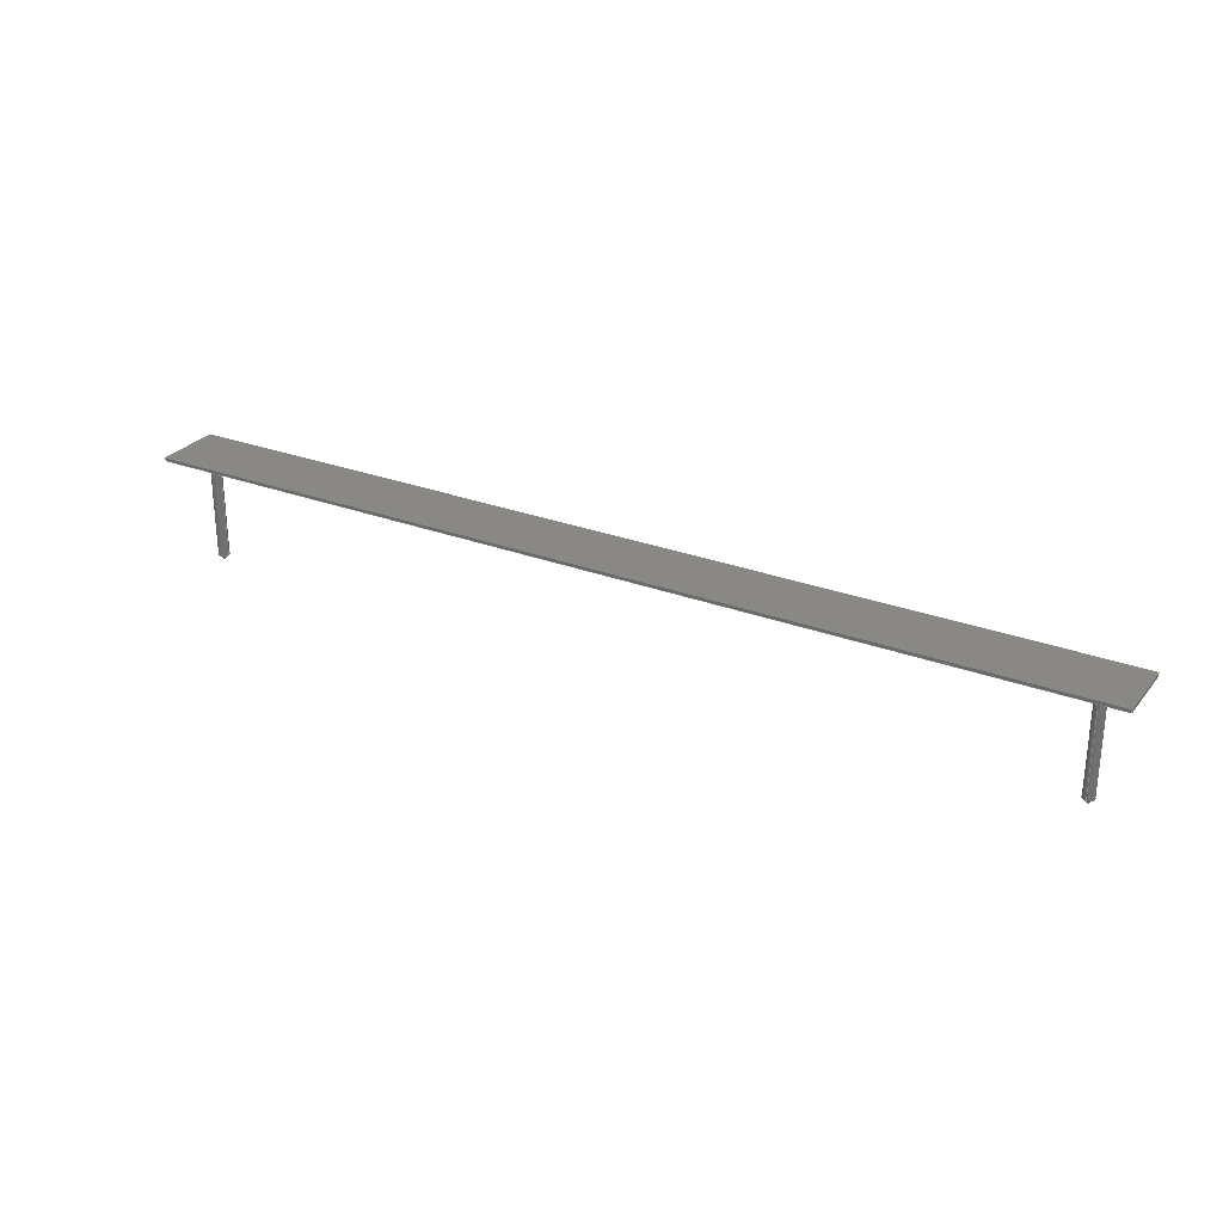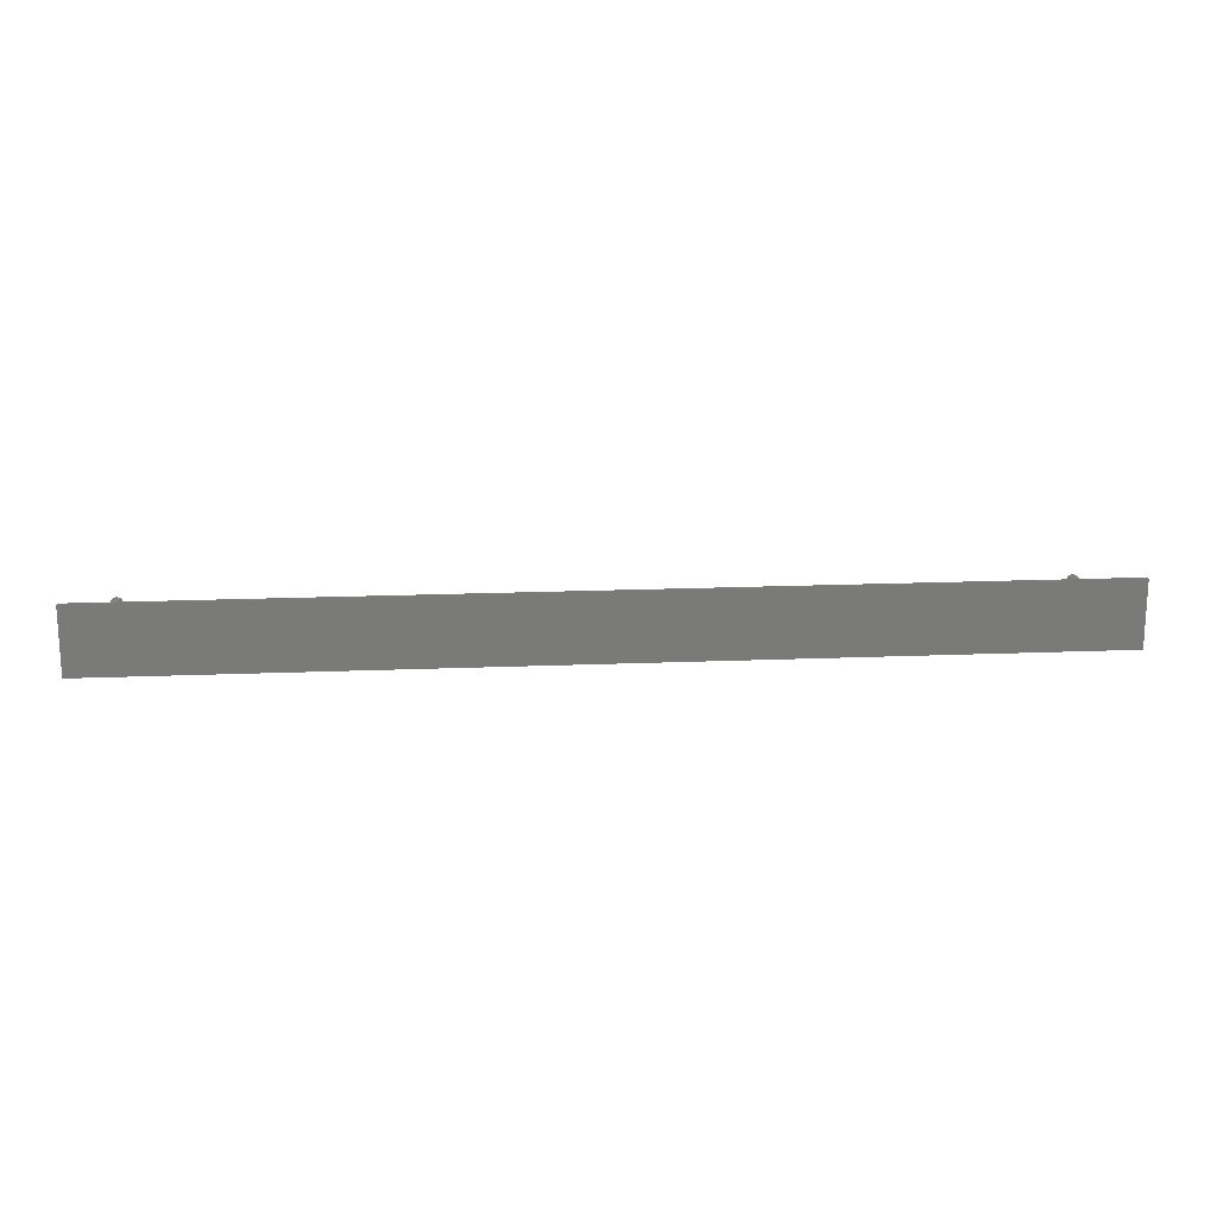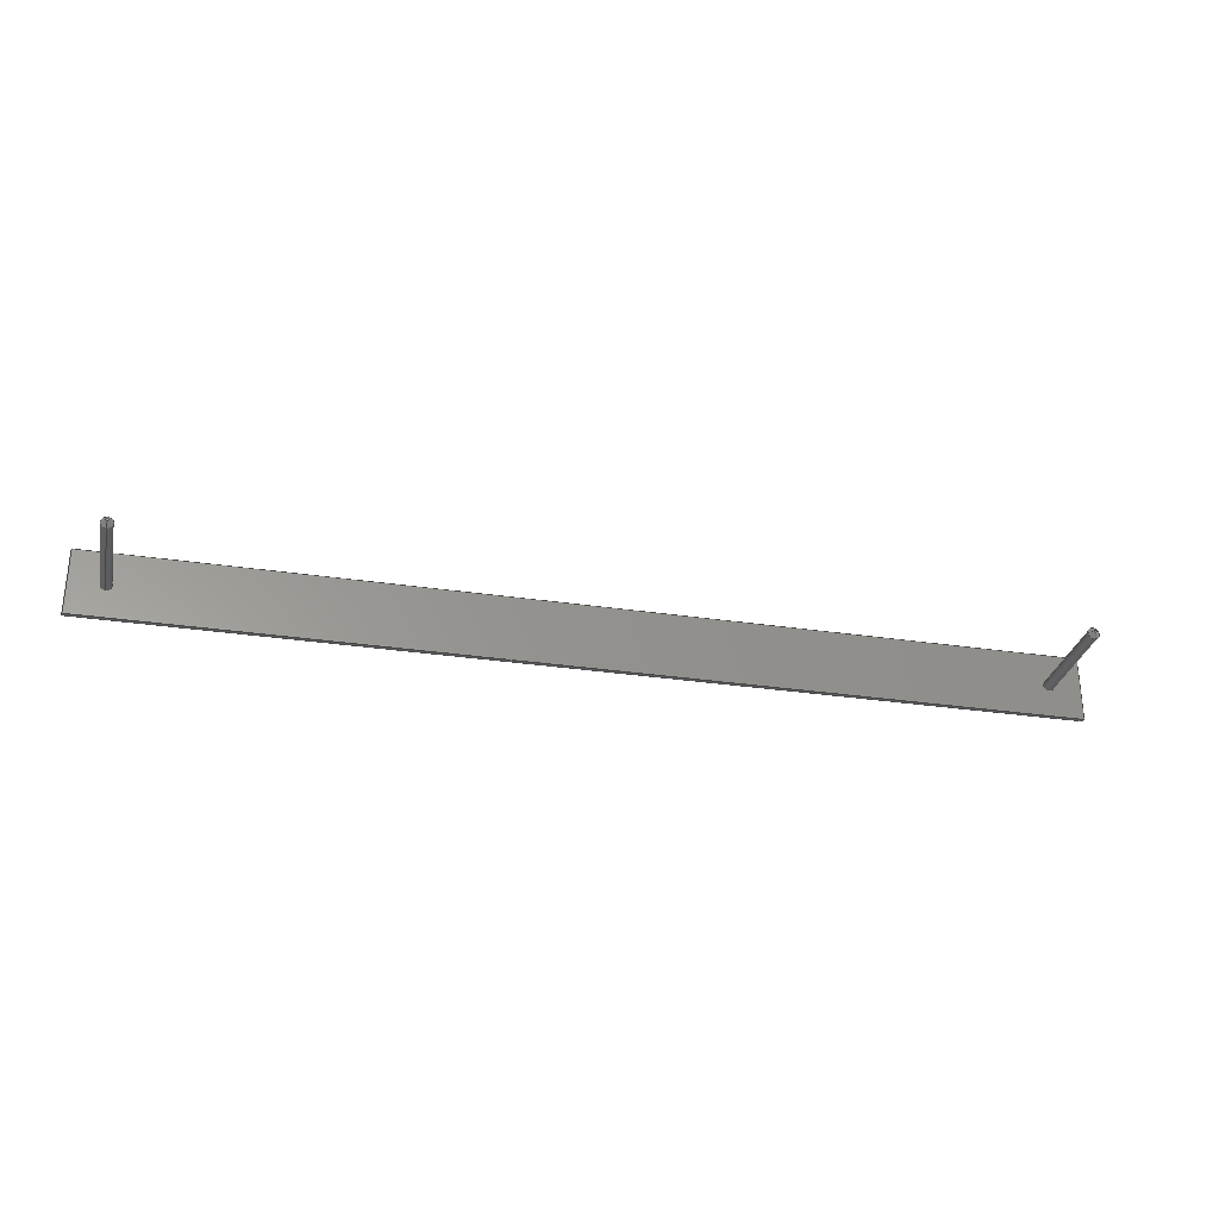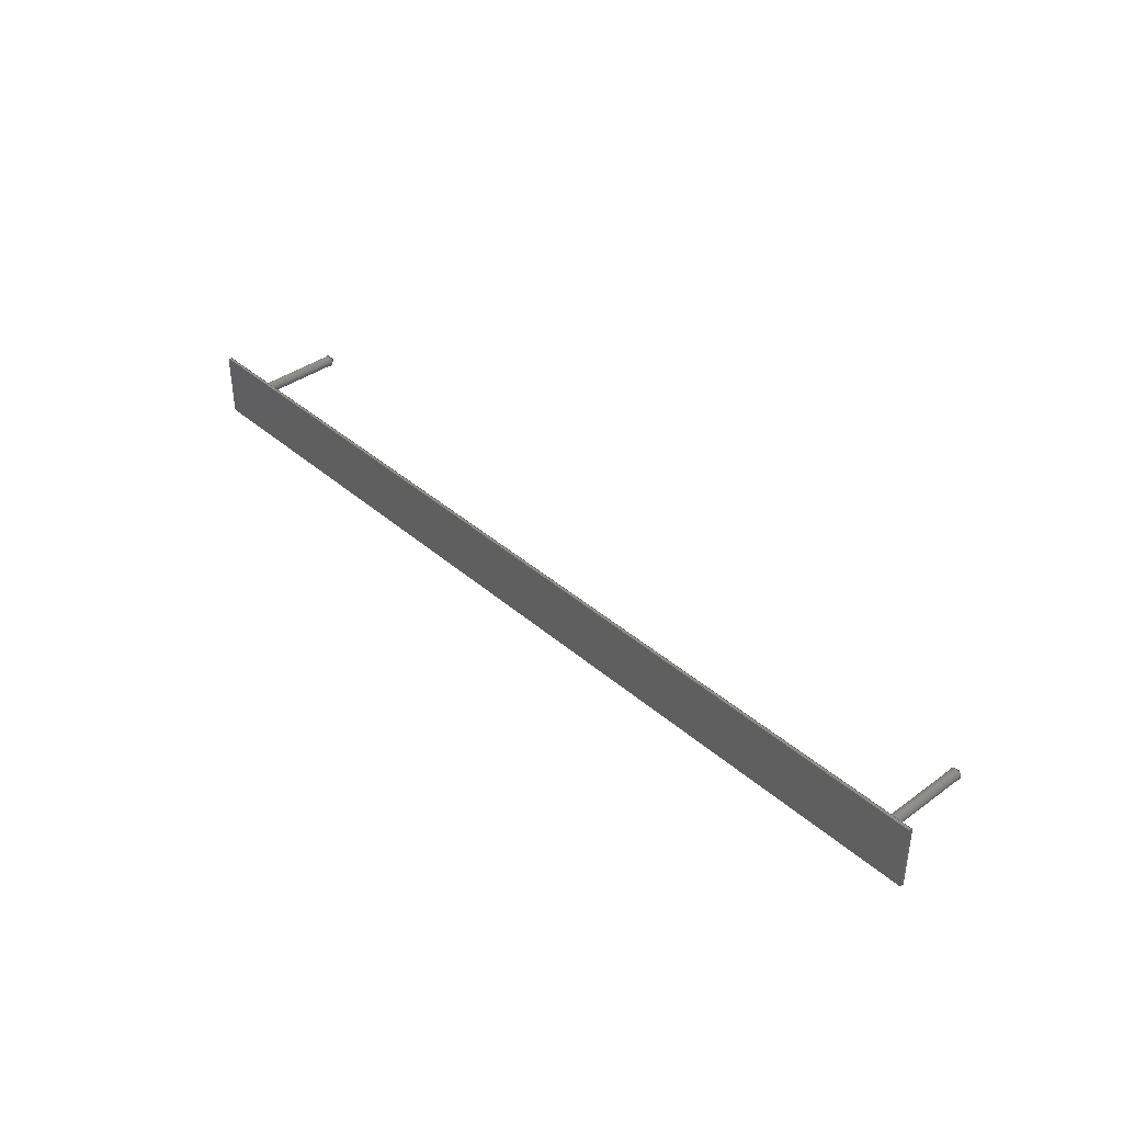
<metadata>
{"format":"step","ext":"step","renderer":"f3d","projection":"perspective","resolution":1024,"background":"white","views":[{"elev":27.6,"azim":30.2,"up":"+Z"},{"elev":17.4,"azim":-4.7,"up":"+Y"},{"elev":-29.9,"azim":167.6,"up":"+Y"},{"elev":38.6,"azim":47.5,"up":"+Y"}]}
</metadata>
<code>
ISO-10303-21;
DATA;
#1 = APPLICATION_PROTOCOL_DEFINITION('international standard',
  'ap242_managed_model_based_3d_engineering',2013,#2);
#2 = APPLICATION_CONTEXT('Managed model based 3d engineering');
#3 = SHAPE_DEFINITION_REPRESENTATION(#4,#10);
#4 = PRODUCT_DEFINITION_SHAPE('','',#5);
#5 = PRODUCT_DEFINITION('design','',#6,#9);
#6 = PRODUCT_DEFINITION_FORMATION('','',#7);
#7 = PRODUCT('Body','Body','',(#8));
#8 = PRODUCT_CONTEXT('',#2,'mechanical');
#9 = PRODUCT_DEFINITION_CONTEXT('part definition',#2,'design');
#10 = ADVANCED_BREP_SHAPE_REPRESENTATION('',(#11,#15),#305);
#11 = AXIS2_PLACEMENT_3D('',#12,#13,#14);
#12 = CARTESIAN_POINT('',(0,0,0));
#13 = DIRECTION('',(0,0,1));
#14 = DIRECTION('',(1,0,-0));
#15 = MANIFOLD_SOLID_BREP('',#16);
#16 = CLOSED_SHELL('',(#17,#50,#75,#129,#138,#169,#193,#217,#234,#259,
    #271,#296));
#17 = ADVANCED_FACE('',(#18),#45,.T.);
#18 = FACE_BOUND('',#19,.F.);
#19 = EDGE_LOOP('',(#20,#30,#37,#38));
#20 = ORIENTED_EDGE('',*,*,#21,.T.);
#21 = EDGE_CURVE('',#22,#24,#26,.T.);
#22 = VERTEX_POINT('',#23);
#23 = CARTESIAN_POINT('',(0.25,-1.972e-31,10));
#24 = VERTEX_POINT('',#25);
#25 = CARTESIAN_POINT('',(0.25,8.313e-16,5.2));
#26 = LINE('',#27,#28);
#27 = CARTESIAN_POINT('',(0.25,0,10));
#28 = VECTOR('',#29,1);
#29 = DIRECTION('',(1.732e-16,1.732e-16,-1));
#30 = ORIENTED_EDGE('',*,*,#31,.T.);
#31 = EDGE_CURVE('',#24,#24,#32,.T.);
#32 = CIRCLE('',#33,0.25);
#33 = AXIS2_PLACEMENT_3D('',#34,#35,#36);
#34 = CARTESIAN_POINT('',(8.313e-16,8.313e-16,5.2));
#35 = DIRECTION('',(1.732e-16,1.732e-16,-1));
#36 = DIRECTION('',(1,3.698e-31,1.732e-16));
#37 = ORIENTED_EDGE('',*,*,#21,.F.);
#38 = ORIENTED_EDGE('',*,*,#39,.F.);
#39 = EDGE_CURVE('',#22,#22,#40,.T.);
#40 = CIRCLE('',#41,0.25);
#41 = AXIS2_PLACEMENT_3D('',#42,#43,#44);
#42 = CARTESIAN_POINT('',(0,-3.944e-31,10));
#43 = DIRECTION('',(1.732e-16,1.732e-16,-1));
#44 = DIRECTION('',(1,2.465e-32,1.732e-16));
#45 = CYLINDRICAL_SURFACE('',#46,0.25);
#46 = AXIS2_PLACEMENT_3D('',#47,#48,#49);
#47 = CARTESIAN_POINT('',(0,0,10));
#48 = DIRECTION('',(-1.732e-16,-1.732e-16,1));
#49 = DIRECTION('',(1,-7.499e-33,1.732e-16));
#50 = ADVANCED_FACE('',(#51),#70,.T.);
#51 = FACE_BOUND('',#52,.T.);
#52 = EDGE_LOOP('',(#53,#61,#62,#63));
#53 = ORIENTED_EDGE('',*,*,#54,.F.);
#54 = EDGE_CURVE('',#24,#55,#57,.T.);
#55 = VERTEX_POINT('',#56);
#56 = CARTESIAN_POINT('',(0.05,8.66e-16,5));
#57 = LINE('',#58,#59);
#58 = CARTESIAN_POINT('',(0.25,8.313e-16,5.2));
#59 = VECTOR('',#60,1);
#60 = DIRECTION('',(-0.7071,1.225e-16,-0.7071)
  );
#61 = ORIENTED_EDGE('',*,*,#31,.T.);
#62 = ORIENTED_EDGE('',*,*,#54,.T.);
#63 = ORIENTED_EDGE('',*,*,#64,.F.);
#64 = EDGE_CURVE('',#55,#55,#65,.T.);
#65 = CIRCLE('',#66,0.05);
#66 = AXIS2_PLACEMENT_3D('',#67,#68,#69);
#67 = CARTESIAN_POINT('',(8.66e-16,8.66e-16,5));
#68 = DIRECTION('',(1.732e-16,1.732e-16,-1));
#69 = DIRECTION('',(1,3.698e-31,1.732e-16));
#70 = CONICAL_SURFACE('',#71,0.25,0.7854);
#71 = AXIS2_PLACEMENT_3D('',#72,#73,#74);
#72 = CARTESIAN_POINT('',(8.313e-16,8.313e-16,5.2));
#73 = DIRECTION('',(-1.732e-16,-1.732e-16,1));
#74 = DIRECTION('',(1,3.698e-31,1.732e-16));
#75 = ADVANCED_FACE('',(#76,#110,#113),#124,.F.);
#76 = FACE_BOUND('',#77,.F.);
#77 = EDGE_LOOP('',(#78,#88,#96,#104));
#78 = ORIENTED_EDGE('',*,*,#79,.T.);
#79 = EDGE_CURVE('',#80,#82,#84,.T.);
#80 = VERTEX_POINT('',#81);
#81 = CARTESIAN_POINT('',(-1.5,1.5,10));
#82 = VERTEX_POINT('',#83);
#83 = CARTESIAN_POINT('',(-1.5,-1.5,10));
#84 = LINE('',#85,#86);
#85 = CARTESIAN_POINT('',(-1.5,1.5,10));
#86 = VECTOR('',#87,1);
#87 = DIRECTION('',(2.22e-16,-1,-2.598e-16));
#88 = ORIENTED_EDGE('',*,*,#89,.T.);
#89 = EDGE_CURVE('',#82,#90,#92,.T.);
#90 = VERTEX_POINT('',#91);
#91 = CARTESIAN_POINT('',(42,-1.5,10));
#92 = LINE('',#93,#94);
#93 = CARTESIAN_POINT('',(-1.5,-1.5,10));
#94 = VECTOR('',#95,1);
#95 = DIRECTION('',(1,2.22e-16,2.598e-16));
#96 = ORIENTED_EDGE('',*,*,#97,.T.);
#97 = EDGE_CURVE('',#90,#98,#100,.T.);
#98 = VERTEX_POINT('',#99);
#99 = CARTESIAN_POINT('',(42,1.5,10));
#100 = LINE('',#101,#102);
#101 = CARTESIAN_POINT('',(42,-1.5,10));
#102 = VECTOR('',#103,1);
#103 = DIRECTION('',(-2.22e-16,1,2.598e-16));
#104 = ORIENTED_EDGE('',*,*,#105,.T.);
#105 = EDGE_CURVE('',#98,#80,#106,.T.);
#106 = LINE('',#107,#108);
#107 = CARTESIAN_POINT('',(42,1.5,10));
#108 = VECTOR('',#109,1);
#109 = DIRECTION('',(-1,-2.22e-16,-2.598e-16));
#110 = FACE_BOUND('',#111,.F.);
#111 = EDGE_LOOP('',(#112));
#112 = ORIENTED_EDGE('',*,*,#39,.T.);
#113 = FACE_BOUND('',#114,.F.);
#114 = EDGE_LOOP('',(#115));
#115 = ORIENTED_EDGE('',*,*,#116,.T.);
#116 = EDGE_CURVE('',#117,#117,#119,.T.);
#117 = VERTEX_POINT('',#118);
#118 = CARTESIAN_POINT('',(40.46,-0.25,10));
#119 = CIRCLE('',#120,0.25);
#120 = AXIS2_PLACEMENT_3D('',#121,#122,#123);
#121 = CARTESIAN_POINT('',(40.46,8.983e-15,10));
#122 = DIRECTION('',(2.598e-16,2.598e-16,-1));
#123 = DIRECTION('',(2.22e-16,-1,-2.598e-16));
#124 = PLANE('',#125);
#125 = AXIS2_PLACEMENT_3D('',#126,#127,#128);
#126 = CARTESIAN_POINT('',(20.25,4.584e-15,10));
#127 = DIRECTION('',(-2.598e-16,-2.598e-16,1));
#128 = DIRECTION('',(1,4.93e-32,2.598e-16));
#129 = ADVANCED_FACE('',(#130),#133,.F.);
#130 = FACE_BOUND('',#131,.F.);
#131 = EDGE_LOOP('',(#132));
#132 = ORIENTED_EDGE('',*,*,#64,.F.);
#133 = PLANE('',#134);
#134 = AXIS2_PLACEMENT_3D('',#135,#136,#137);
#135 = CARTESIAN_POINT('',(8.499e-16,8.334e-16,5));
#136 = DIRECTION('',(-1.732e-16,-1.732e-16,1));
#137 = DIRECTION('',(1,2.465e-32,1.732e-16));
#138 = ADVANCED_FACE('',(#139),#164,.F.);
#139 = FACE_BOUND('',#140,.F.);
#140 = EDGE_LOOP('',(#141,#149,#157,#163));
#141 = ORIENTED_EDGE('',*,*,#142,.T.);
#142 = EDGE_CURVE('',#80,#143,#145,.T.);
#143 = VERTEX_POINT('',#144);
#144 = CARTESIAN_POINT('',(-1.5,1.5,10.15));
#145 = LINE('',#146,#147);
#146 = CARTESIAN_POINT('',(-1.5,1.5,10));
#147 = VECTOR('',#148,1);
#148 = DIRECTION('',(-2.598e-16,-2.598e-16,1));
#149 = ORIENTED_EDGE('',*,*,#150,.T.);
#150 = EDGE_CURVE('',#143,#151,#153,.T.);
#151 = VERTEX_POINT('',#152);
#152 = CARTESIAN_POINT('',(-1.5,-1.5,10.15));
#153 = LINE('',#154,#155);
#154 = CARTESIAN_POINT('',(-1.5,1.5,10.15));
#155 = VECTOR('',#156,1);
#156 = DIRECTION('',(2.22e-16,-1,-2.598e-16));
#157 = ORIENTED_EDGE('',*,*,#158,.F.);
#158 = EDGE_CURVE('',#82,#151,#159,.T.);
#159 = LINE('',#160,#161);
#160 = CARTESIAN_POINT('',(-1.5,-1.5,10));
#161 = VECTOR('',#162,1);
#162 = DIRECTION('',(-2.598e-16,-2.598e-16,1));
#163 = ORIENTED_EDGE('',*,*,#79,.F.);
#164 = PLANE('',#165);
#165 = AXIS2_PLACEMENT_3D('',#166,#167,#168);
#166 = CARTESIAN_POINT('',(-1.5,1.5,10));
#167 = DIRECTION('',(1,2.22e-16,2.598e-16));
#168 = DIRECTION('',(2.22e-16,-1,-2.598e-16));
#169 = ADVANCED_FACE('',(#170),#188,.F.);
#170 = FACE_BOUND('',#171,.F.);
#171 = EDGE_LOOP('',(#172,#180,#186,#187));
#172 = ORIENTED_EDGE('',*,*,#173,.T.);
#173 = EDGE_CURVE('',#98,#174,#176,.T.);
#174 = VERTEX_POINT('',#175);
#175 = CARTESIAN_POINT('',(42,1.5,10.15));
#176 = LINE('',#177,#178);
#177 = CARTESIAN_POINT('',(42,1.5,10));
#178 = VECTOR('',#179,1);
#179 = DIRECTION('',(-2.598e-16,-2.598e-16,1));
#180 = ORIENTED_EDGE('',*,*,#181,.T.);
#181 = EDGE_CURVE('',#174,#143,#182,.T.);
#182 = LINE('',#183,#184);
#183 = CARTESIAN_POINT('',(42,1.5,10.15));
#184 = VECTOR('',#185,1);
#185 = DIRECTION('',(-1,-2.22e-16,-2.598e-16));
#186 = ORIENTED_EDGE('',*,*,#142,.F.);
#187 = ORIENTED_EDGE('',*,*,#105,.F.);
#188 = PLANE('',#189);
#189 = AXIS2_PLACEMENT_3D('',#190,#191,#192);
#190 = CARTESIAN_POINT('',(42,1.5,10));
#191 = DIRECTION('',(2.22e-16,-1,-2.598e-16));
#192 = DIRECTION('',(-1,-2.22e-16,-2.598e-16));
#193 = ADVANCED_FACE('',(#194),#212,.F.);
#194 = FACE_BOUND('',#195,.F.);
#195 = EDGE_LOOP('',(#196,#197,#205,#211));
#196 = ORIENTED_EDGE('',*,*,#158,.T.);
#197 = ORIENTED_EDGE('',*,*,#198,.T.);
#198 = EDGE_CURVE('',#151,#199,#201,.T.);
#199 = VERTEX_POINT('',#200);
#200 = CARTESIAN_POINT('',(42,-1.5,10.15));
#201 = LINE('',#202,#203);
#202 = CARTESIAN_POINT('',(-1.5,-1.5,10.15));
#203 = VECTOR('',#204,1);
#204 = DIRECTION('',(1,2.22e-16,2.598e-16));
#205 = ORIENTED_EDGE('',*,*,#206,.F.);
#206 = EDGE_CURVE('',#90,#199,#207,.T.);
#207 = LINE('',#208,#209);
#208 = CARTESIAN_POINT('',(42,-1.5,10));
#209 = VECTOR('',#210,1);
#210 = DIRECTION('',(-2.598e-16,-2.598e-16,1));
#211 = ORIENTED_EDGE('',*,*,#89,.F.);
#212 = PLANE('',#213);
#213 = AXIS2_PLACEMENT_3D('',#214,#215,#216);
#214 = CARTESIAN_POINT('',(-1.5,-1.5,10));
#215 = DIRECTION('',(-2.22e-16,1,2.598e-16));
#216 = DIRECTION('',(1,2.22e-16,2.598e-16));
#217 = ADVANCED_FACE('',(#218),#229,.F.);
#218 = FACE_BOUND('',#219,.F.);
#219 = EDGE_LOOP('',(#220,#221,#227,#228));
#220 = ORIENTED_EDGE('',*,*,#206,.T.);
#221 = ORIENTED_EDGE('',*,*,#222,.T.);
#222 = EDGE_CURVE('',#199,#174,#223,.T.);
#223 = LINE('',#224,#225);
#224 = CARTESIAN_POINT('',(42,-1.5,10.15));
#225 = VECTOR('',#226,1);
#226 = DIRECTION('',(-2.22e-16,1,2.598e-16));
#227 = ORIENTED_EDGE('',*,*,#173,.F.);
#228 = ORIENTED_EDGE('',*,*,#97,.F.);
#229 = PLANE('',#230);
#230 = AXIS2_PLACEMENT_3D('',#231,#232,#233);
#231 = CARTESIAN_POINT('',(42,-1.5,10));
#232 = DIRECTION('',(-1,-2.22e-16,-2.598e-16));
#233 = DIRECTION('',(-2.22e-16,1,2.598e-16));
#234 = ADVANCED_FACE('',(#235),#254,.T.);
#235 = FACE_BOUND('',#236,.F.);
#236 = EDGE_LOOP('',(#237,#245,#246,#247));
#237 = ORIENTED_EDGE('',*,*,#238,.F.);
#238 = EDGE_CURVE('',#117,#239,#241,.T.);
#239 = VERTEX_POINT('',#240);
#240 = CARTESIAN_POINT('',(40.46,-0.25,5.2));
#241 = LINE('',#242,#243);
#242 = CARTESIAN_POINT('',(40.46,-0.25,10));
#243 = VECTOR('',#244,1);
#244 = DIRECTION('',(2.598e-16,2.598e-16,-1));
#245 = ORIENTED_EDGE('',*,*,#116,.F.);
#246 = ORIENTED_EDGE('',*,*,#238,.T.);
#247 = ORIENTED_EDGE('',*,*,#248,.F.);
#248 = EDGE_CURVE('',#239,#239,#249,.T.);
#249 = CIRCLE('',#250,0.25);
#250 = AXIS2_PLACEMENT_3D('',#251,#252,#253);
#251 = CARTESIAN_POINT('',(40.46,9.815e-15,5.2));
#252 = DIRECTION('',(-1.732e-16,-1.732e-16,1));
#253 = DIRECTION('',(2.22e-16,-1,-1.732e-16));
#254 = CYLINDRICAL_SURFACE('',#255,0.25);
#255 = AXIS2_PLACEMENT_3D('',#256,#257,#258);
#256 = CARTESIAN_POINT('',(40.46,8.983e-15,10));
#257 = DIRECTION('',(-2.598e-16,-2.598e-16,1));
#258 = DIRECTION('',(2.22e-16,-1,-2.598e-16));
#259 = ADVANCED_FACE('',(#260),#266,.T.);
#260 = FACE_BOUND('',#261,.T.);
#261 = EDGE_LOOP('',(#262,#263,#264,#265));
#262 = ORIENTED_EDGE('',*,*,#150,.T.);
#263 = ORIENTED_EDGE('',*,*,#198,.T.);
#264 = ORIENTED_EDGE('',*,*,#222,.T.);
#265 = ORIENTED_EDGE('',*,*,#181,.T.);
#266 = PLANE('',#267);
#267 = AXIS2_PLACEMENT_3D('',#268,#269,#270);
#268 = CARTESIAN_POINT('',(20.25,4.545e-15,10.15));
#269 = DIRECTION('',(-2.598e-16,-2.598e-16,1));
#270 = DIRECTION('',(1,4.93e-32,2.598e-16));
#271 = ADVANCED_FACE('',(#272),#291,.T.);
#272 = FACE_BOUND('',#273,.F.);
#273 = EDGE_LOOP('',(#274,#282,#283,#284));
#274 = ORIENTED_EDGE('',*,*,#275,.F.);
#275 = EDGE_CURVE('',#239,#276,#278,.T.);
#276 = VERTEX_POINT('',#277);
#277 = CARTESIAN_POINT('',(40.46,-0.05,5));
#278 = LINE('',#279,#280);
#279 = CARTESIAN_POINT('',(40.46,-0.25,5.2));
#280 = VECTOR('',#281,1);
#281 = DIRECTION('',(-3.454e-17,0.7071,-0.7071)
  );
#282 = ORIENTED_EDGE('',*,*,#248,.T.);
#283 = ORIENTED_EDGE('',*,*,#275,.T.);
#284 = ORIENTED_EDGE('',*,*,#285,.F.);
#285 = EDGE_CURVE('',#276,#276,#286,.T.);
#286 = CIRCLE('',#287,0.05);
#287 = AXIS2_PLACEMENT_3D('',#288,#289,#290);
#288 = CARTESIAN_POINT('',(40.46,9.849e-15,5));
#289 = DIRECTION('',(-1.732e-16,-1.732e-16,1));
#290 = DIRECTION('',(2.22e-16,-1,-1.732e-16));
#291 = CONICAL_SURFACE('',#292,0.25,0.7854);
#292 = AXIS2_PLACEMENT_3D('',#293,#294,#295);
#293 = CARTESIAN_POINT('',(40.46,9.815e-15,5.2));
#294 = DIRECTION('',(-1.732e-16,-1.732e-16,1));
#295 = DIRECTION('',(2.22e-16,-1,-1.732e-16));
#296 = ADVANCED_FACE('',(#297),#300,.F.);
#297 = FACE_BOUND('',#298,.F.);
#298 = EDGE_LOOP('',(#299));
#299 = ORIENTED_EDGE('',*,*,#285,.T.);
#300 = PLANE('',#301);
#301 = AXIS2_PLACEMENT_3D('',#302,#303,#304);
#302 = CARTESIAN_POINT('',(8.499e-16,8.334e-16,5));
#303 = DIRECTION('',(-1.732e-16,-1.732e-16,1));
#304 = DIRECTION('',(1,0,1.732e-16));
#305 = ( GEOMETRIC_REPRESENTATION_CONTEXT(3) 
GLOBAL_UNCERTAINTY_ASSIGNED_CONTEXT((#309)) GLOBAL_UNIT_ASSIGNED_CONTEXT
((#306,#307,#308)) REPRESENTATION_CONTEXT('Context #1',
  '3D Context with UNIT and UNCERTAINTY') );
#306 = ( LENGTH_UNIT() NAMED_UNIT(*) SI_UNIT(.MILLI.,.METRE.) );
#307 = ( NAMED_UNIT(*) PLANE_ANGLE_UNIT() SI_UNIT($,.RADIAN.) );
#308 = ( NAMED_UNIT(*) SI_UNIT($,.STERADIAN.) SOLID_ANGLE_UNIT() );
#309 = UNCERTAINTY_MEASURE_WITH_UNIT(LENGTH_MEASURE(1e-07),#306,
  'distance_accuracy_value','confusion accuracy');
#310 = PRODUCT_RELATED_PRODUCT_CATEGORY('part',$,(#7));
#311 = MECHANICAL_DESIGN_GEOMETRIC_PRESENTATION_REPRESENTATION('',(#312)
  ,#305);
#312 = STYLED_ITEM('color',(#313),#15);
#313 = PRESENTATION_STYLE_ASSIGNMENT((#314,#320));
#314 = SURFACE_STYLE_USAGE(.BOTH.,#315);
#315 = SURFACE_SIDE_STYLE('',(#316));
#316 = SURFACE_STYLE_FILL_AREA(#317);
#317 = FILL_AREA_STYLE('',(#318));
#318 = FILL_AREA_STYLE_COLOUR('',#319);
#319 = COLOUR_RGB('',1,0.6667,0);
#320 = CURVE_STYLE('',#321,POSITIVE_LENGTH_MEASURE(0.1),#322);
#321 = DRAUGHTING_PRE_DEFINED_CURVE_FONT('continuous');
#322 = COLOUR_RGB('',0.6667,1,1);
ENDSEC;
END-ISO-10303-21;

</code>
